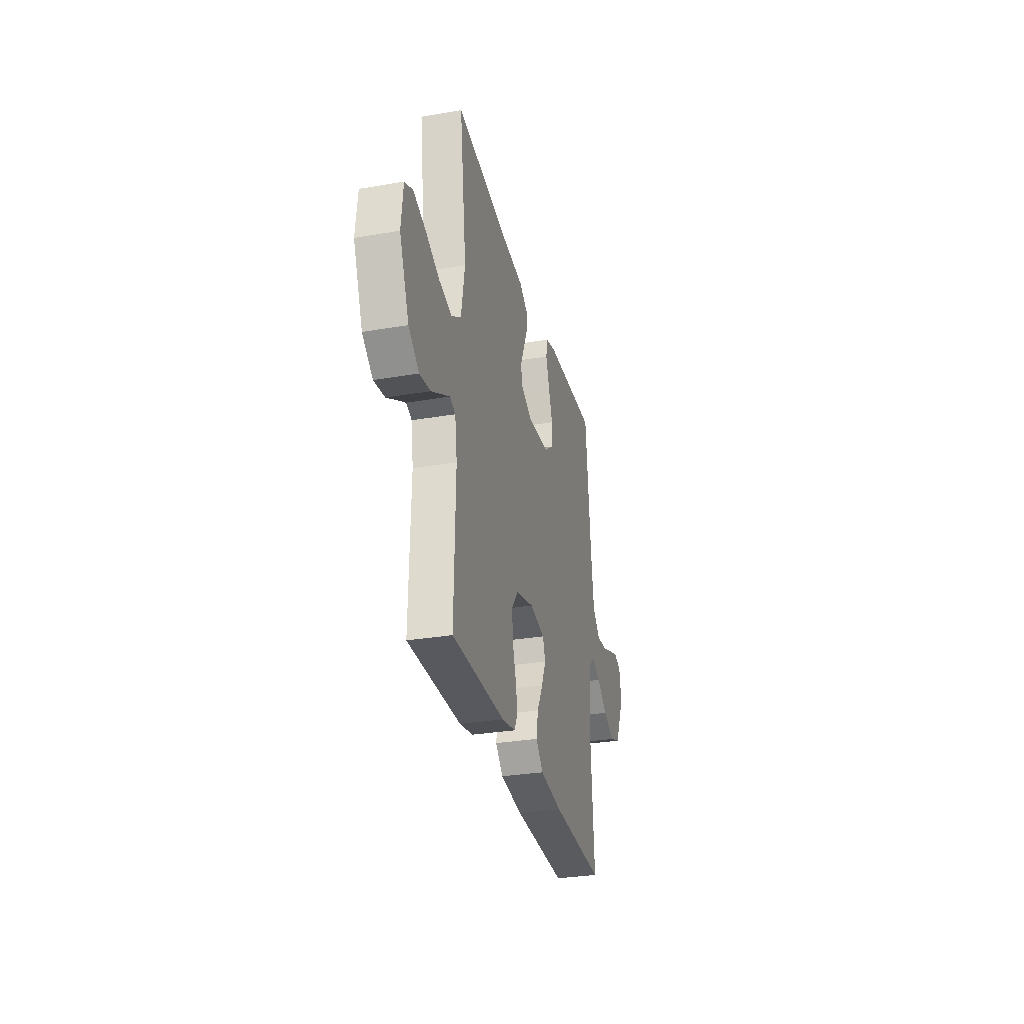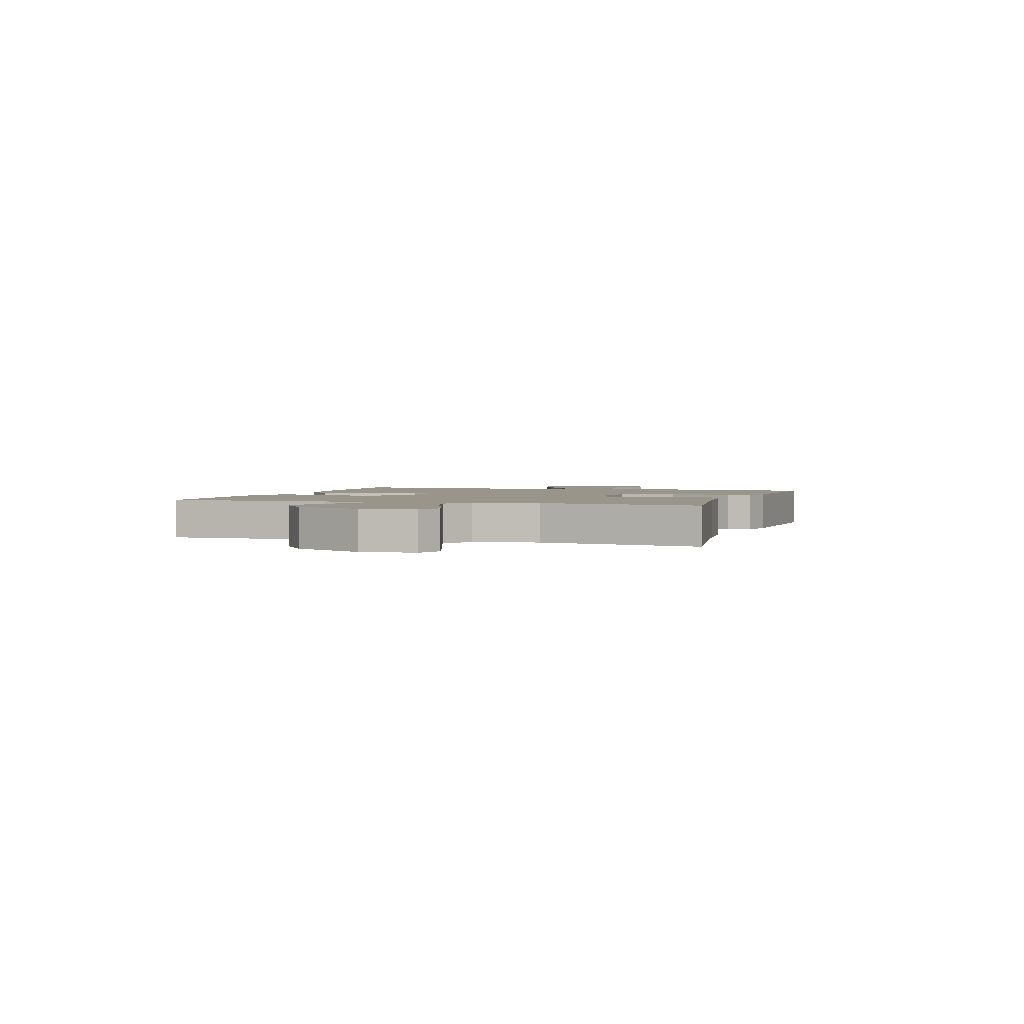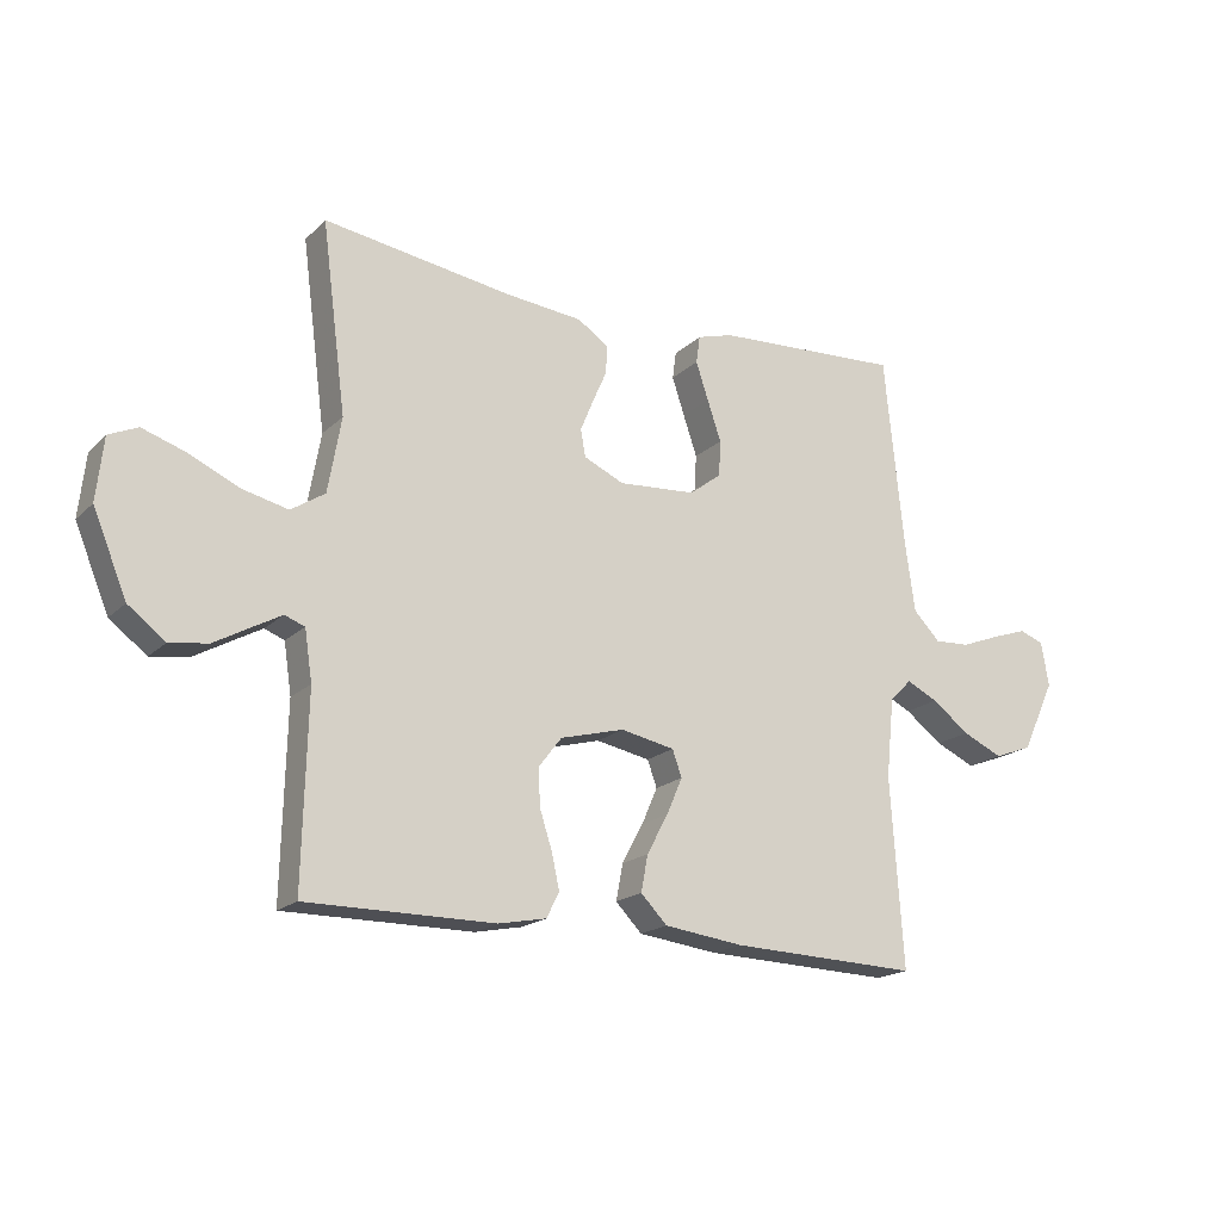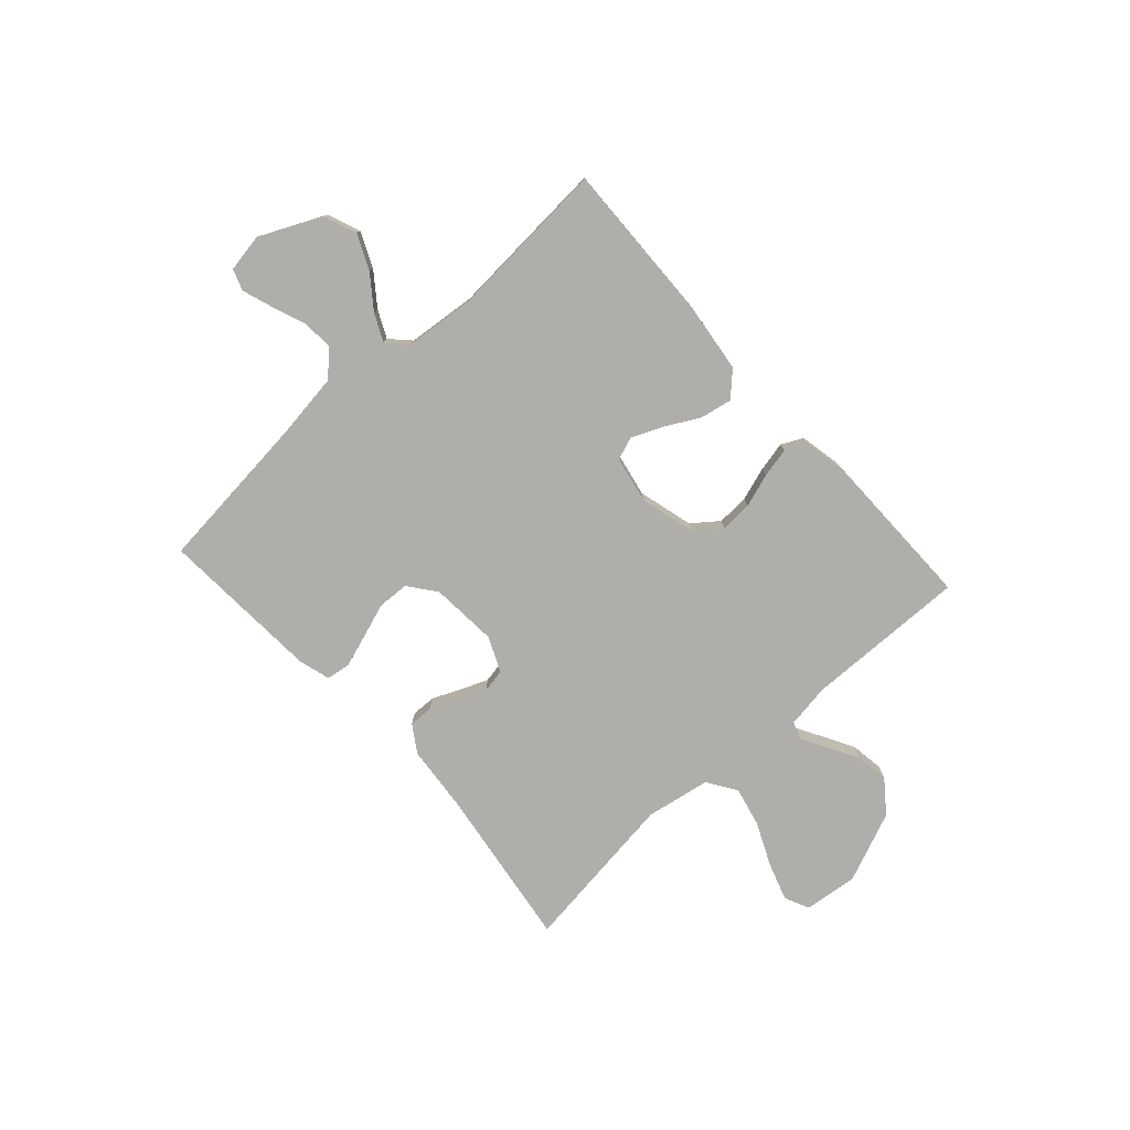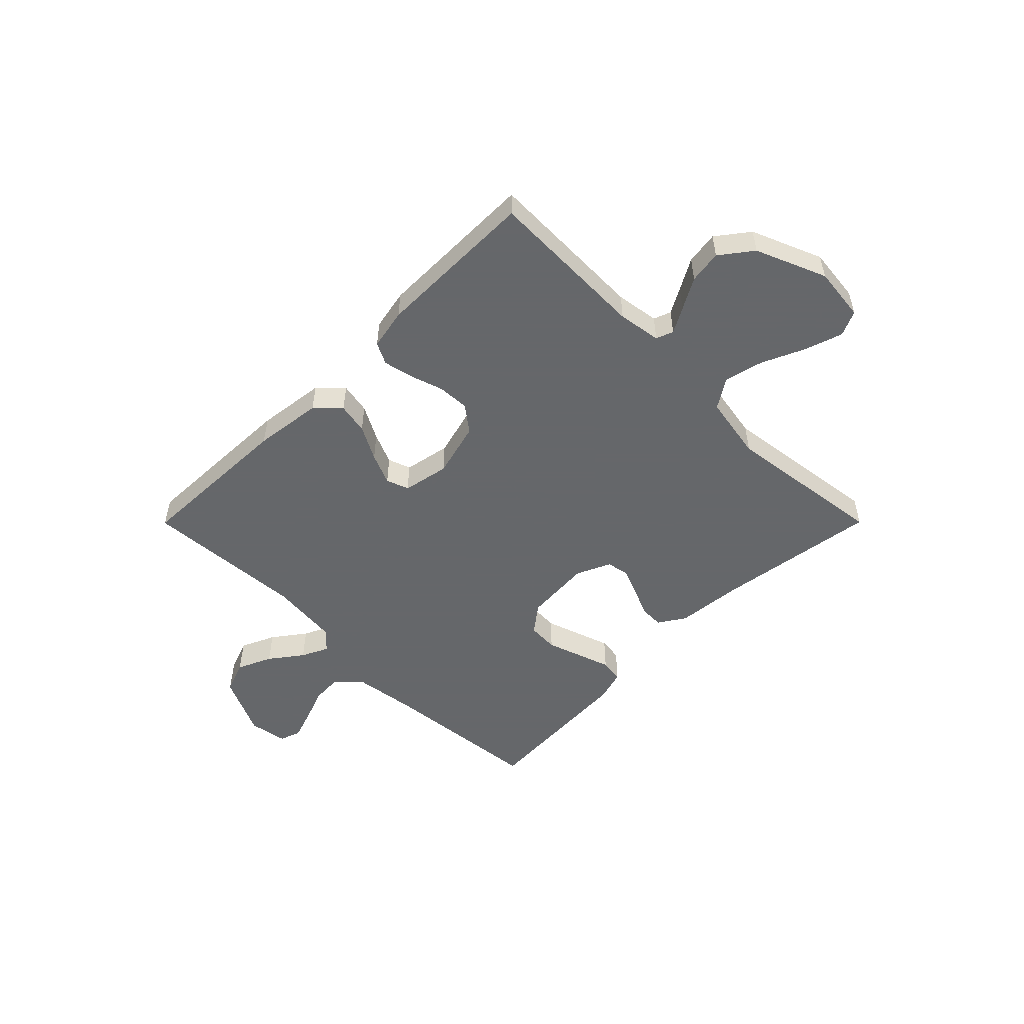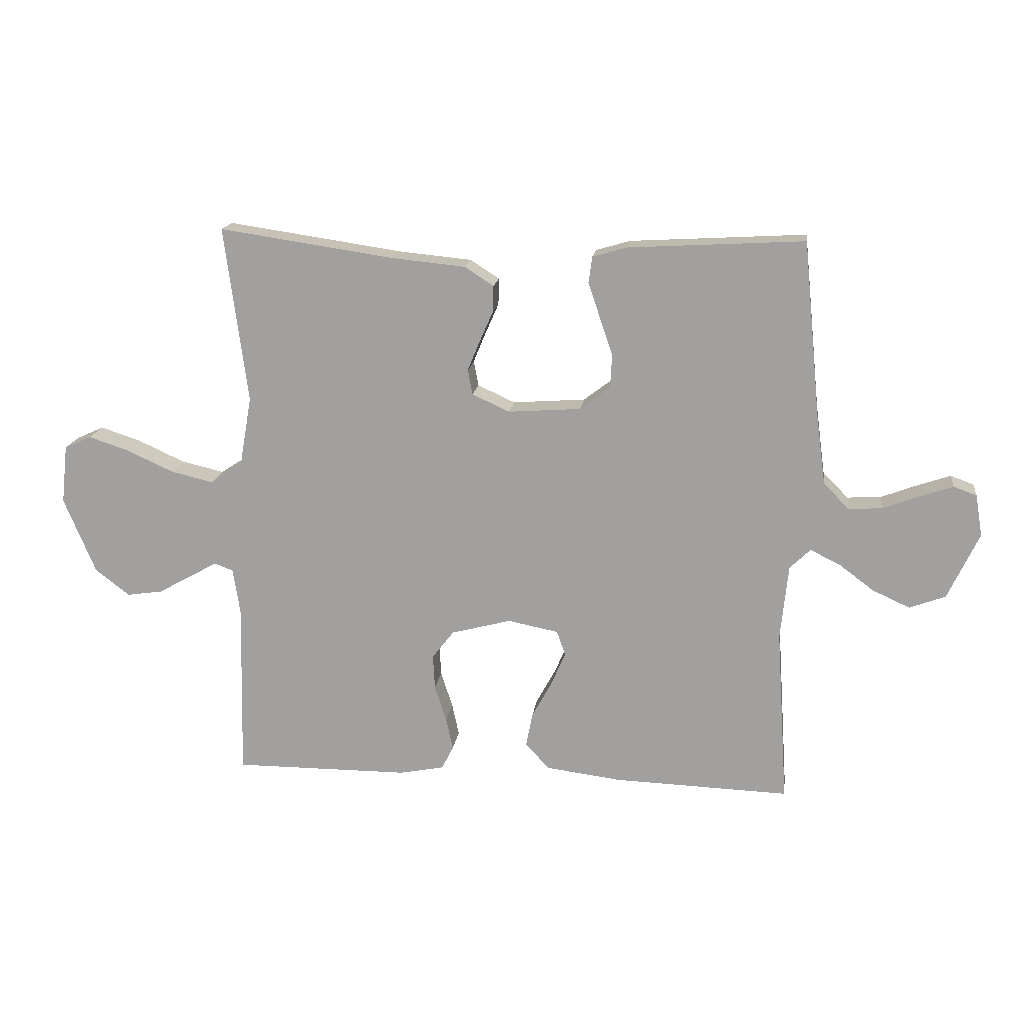
<metadata>
{"format":"obj","ext":"obj","renderer":"f3d","projection":"perspective","resolution":1024,"background":"white","views":[{"elev":-30.6,"azim":-76.1,"up":"+Z"},{"elev":2.2,"azim":-72.2,"up":"+Y"},{"elev":-18.5,"azim":-30.7,"up":"+Z"},{"elev":-77.8,"azim":132.2,"up":"+Y"},{"elev":-52.0,"azim":-134.9,"up":"+Y"},{"elev":16.6,"azim":7.5,"up":"+Z"}]}
</metadata>
<code>
v -0.5 0.07 0.5
v -0.2 0.07 0.456
v -0.076 0.07 0.444
v -0.027 0.07 0.412
v -0.028 0.07 0.367
v -0.051 0.07 0.315
v -0.072 0.07 0.264
v -0.064 0.07 0.221
v 0 0.07 0.192
v 0.124 0.07 0.201
v 0.175 0.07 0.24
v 0.178 0.07 0.297
v 0.156 0.07 0.362
v 0.136 0.07 0.422
v 0.142 0.07 0.466
v 0.2 0.07 0.483
v 0.5 0.07 0.5
v 0.53 0.07 0.2
v 0.546 0.07 0.083
v 0.589 0.07 0.039
v 0.646 0.07 0.042
v 0.709 0.07 0.066
v 0.765 0.07 0.085
v 0.804 0.07 0.071
v 0.816 0.07 0
v 0.763 0.07 -0.113
v 0.702 0.07 -0.136
v 0.638 0.07 -0.107
v 0.578 0.07 -0.062
v 0.528 0.07 -0.038
v 0.493 0.07 -0.072
v 0.48 0.07 -0.2
v 0.5 0.07 -0.5
v 0.2 0.07 -0.49
v 0.073 0.07 -0.474
v 0.031 0.07 -0.431
v 0.042 0.07 -0.373
v 0.076 0.07 -0.31
v 0.101 0.07 -0.252
v 0.086 0.07 -0.21
v 0 0.07 -0.193
v -0.102 0.07 -0.22
v -0.139 0.07 -0.268
v -0.136 0.07 -0.327
v -0.116 0.07 -0.389
v -0.104 0.07 -0.444
v -0.124 0.07 -0.484
v -0.2 0.07 -0.499
v -0.5 0.07 -0.5
v -0.493 0.07 -0.2
v -0.505 0.07 -0.12
v -0.537 0.07 -0.108
v -0.584 0.07 -0.134
v -0.641 0.07 -0.166
v -0.702 0.07 -0.175
v -0.761 0.07 -0.13
v -0.815 0.07 0
v -0.804 0.07 0.1
v -0.758 0.07 0.121
v -0.688 0.07 0.098
v -0.609 0.07 0.062
v -0.536 0.07 0.045
v -0.482 0.07 0.08
v -0.461 0.07 0.2
v -0.5 0 0.5
v -0.2 0 0.456
v -0.076 0 0.444
v -0.027 0 0.412
v -0.028 0 0.367
v -0.051 0 0.315
v -0.072 0 0.264
v -0.064 0 0.221
v 0 0 0.192
v 0.124 0 0.201
v 0.175 0 0.24
v 0.178 0 0.297
v 0.156 0 0.362
v 0.136 0 0.422
v 0.142 0 0.466
v 0.2 0 0.483
v 0.5 0 0.5
v 0.53 0 0.2
v 0.546 0 0.083
v 0.589 0 0.039
v 0.646 0 0.042
v 0.709 0 0.066
v 0.765 0 0.085
v 0.804 0 0.071
v 0.816 0 0
v 0.763 0 -0.113
v 0.702 0 -0.136
v 0.638 0 -0.107
v 0.578 0 -0.062
v 0.528 0 -0.038
v 0.493 0 -0.072
v 0.48 0 -0.2
v 0.5 0 -0.5
v 0.2 0 -0.49
v 0.073 0 -0.474
v 0.031 0 -0.431
v 0.042 0 -0.373
v 0.076 0 -0.31
v 0.101 0 -0.252
v 0.086 0 -0.21
v 0 0 -0.193
v -0.102 0 -0.22
v -0.139 0 -0.268
v -0.136 0 -0.327
v -0.116 0 -0.389
v -0.104 0 -0.444
v -0.124 0 -0.484
v -0.2 0 -0.499
v -0.5 0 -0.5
v -0.493 0 -0.2
v -0.505 0 -0.12
v -0.537 0 -0.108
v -0.584 0 -0.134
v -0.641 0 -0.166
v -0.702 0 -0.175
v -0.761 0 -0.13
v -0.815 0 0
v -0.804 0 0.1
v -0.758 0 0.121
v -0.688 0 0.098
v -0.609 0 0.062
v -0.536 0 0.045
v -0.482 0 0.08
v -0.461 0 0.2
f 58 59 60 61
f 58 61 62
f 57 58 62
f 56 57 62
f 53 54 55 56
f 52 53 56 62
f 51 52 62 63
f 47 48 49 50
f 44 45 46 47
f 44 47 50 51
f 35 36 37 38
f 35 38 39
f 32 33 34 35
f 31 32 35 39
f 30 31 39 40
f 26 27 28 29
f 26 29 30
f 25 26 30
f 24 25 30
f 21 22 23 24
f 21 24 30 40
f 15 16 17 18
f 15 18 19
f 12 13 14 15
f 12 15 19 20
f 3 4 5 6
f 2 3 6 7
f 64 1 2 7
f 63 64 7 8
f 43 44 51 63
f 42 43 63 8
f 41 42 8 9
f 20 21 40 41
f 20 41 9 10
f 11 12 20
f 10 11 20
f 125 124 123 122
f 126 125 122
f 126 122 121
f 126 121 120
f 120 119 118 117
f 126 120 117 116
f 127 126 116 115
f 114 113 112 111
f 111 110 109 108
f 115 114 111 108
f 102 101 100 99
f 103 102 99
f 99 98 97 96
f 103 99 96 95
f 104 103 95 94
f 93 92 91 90
f 94 93 90
f 94 90 89
f 94 89 88
f 88 87 86 85
f 104 94 88 85
f 82 81 80 79
f 83 82 79
f 79 78 77 76
f 84 83 79 76
f 70 69 68 67
f 71 70 67 66
f 71 66 65 128
f 72 71 128 127
f 127 115 108 107
f 72 127 107 106
f 73 72 106 105
f 105 104 85 84
f 74 73 105 84
f 84 76 75
f 84 75 74
f 1 65 66 2
f 2 66 67 3
f 3 67 68 4
f 4 68 69 5
f 5 69 70 6
f 6 70 71 7
f 7 71 72 8
f 8 72 73 9
f 9 73 74 10
f 10 74 75 11
f 11 75 76 12
f 12 76 77 13
f 13 77 78 14
f 14 78 79 15
f 15 79 80 16
f 16 80 81 17
f 17 81 82 18
f 18 82 83 19
f 19 83 84 20
f 20 84 85 21
f 21 85 86 22
f 22 86 87 23
f 23 87 88 24
f 24 88 89 25
f 25 89 90 26
f 26 90 91 27
f 27 91 92 28
f 28 92 93 29
f 29 93 94 30
f 30 94 95 31
f 31 95 96 32
f 32 96 97 33
f 33 97 98 34
f 34 98 99 35
f 35 99 100 36
f 36 100 101 37
f 37 101 102 38
f 38 102 103 39
f 39 103 104 40
f 40 104 105 41
f 41 105 106 42
f 42 106 107 43
f 43 107 108 44
f 44 108 109 45
f 45 109 110 46
f 46 110 111 47
f 47 111 112 48
f 48 112 113 49
f 49 113 114 50
f 50 114 115 51
f 51 115 116 52
f 52 116 117 53
f 53 117 118 54
f 54 118 119 55
f 55 119 120 56
f 56 120 121 57
f 57 121 122 58
f 58 122 123 59
f 59 123 124 60
f 60 124 125 61
f 61 125 126 62
f 62 126 127 63
f 63 127 128 64
f 64 128 65 1

</code>
